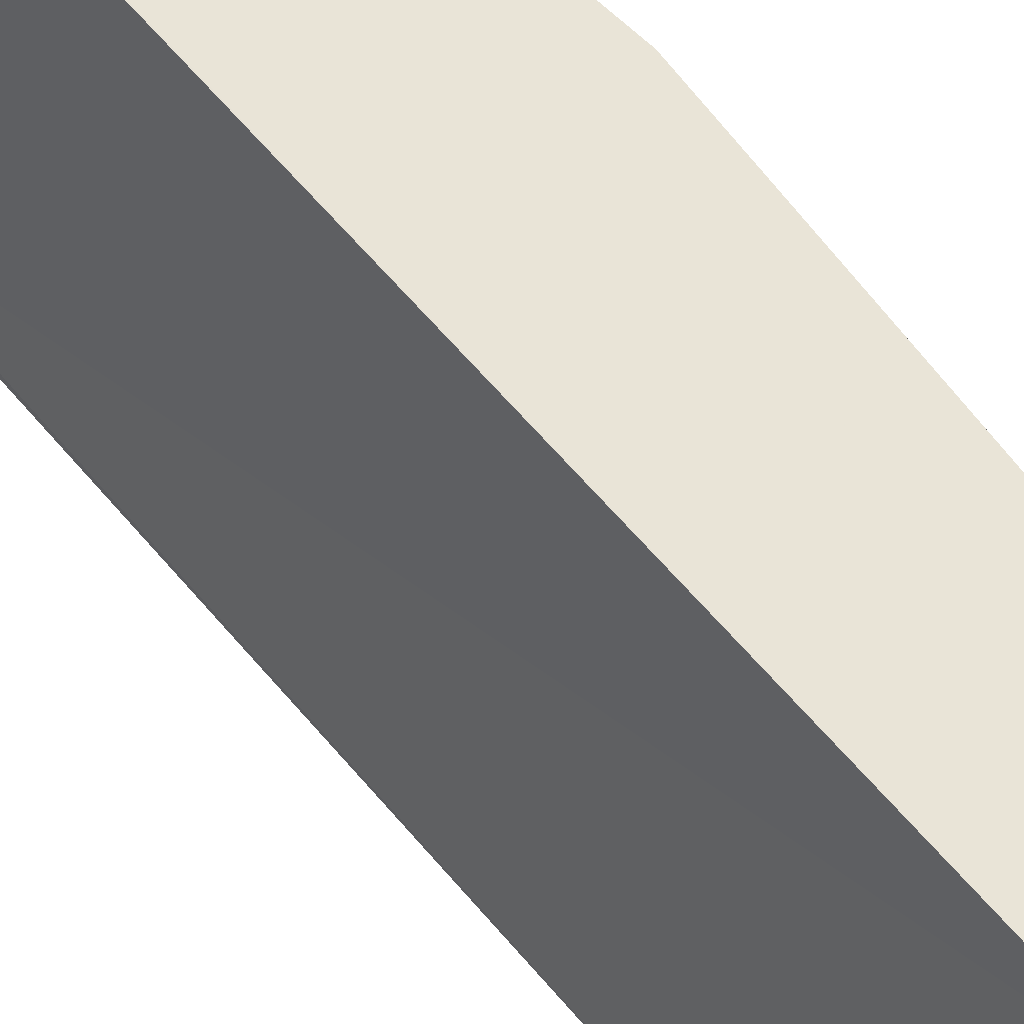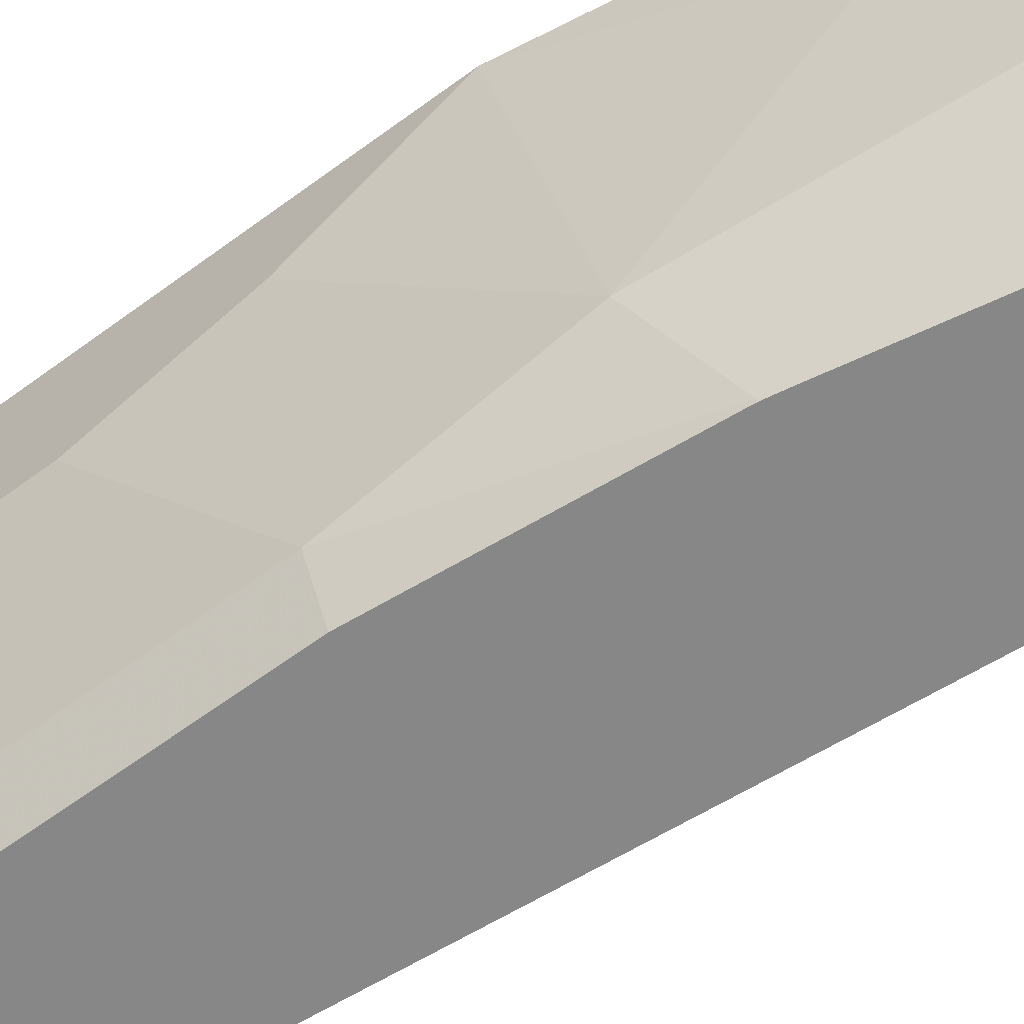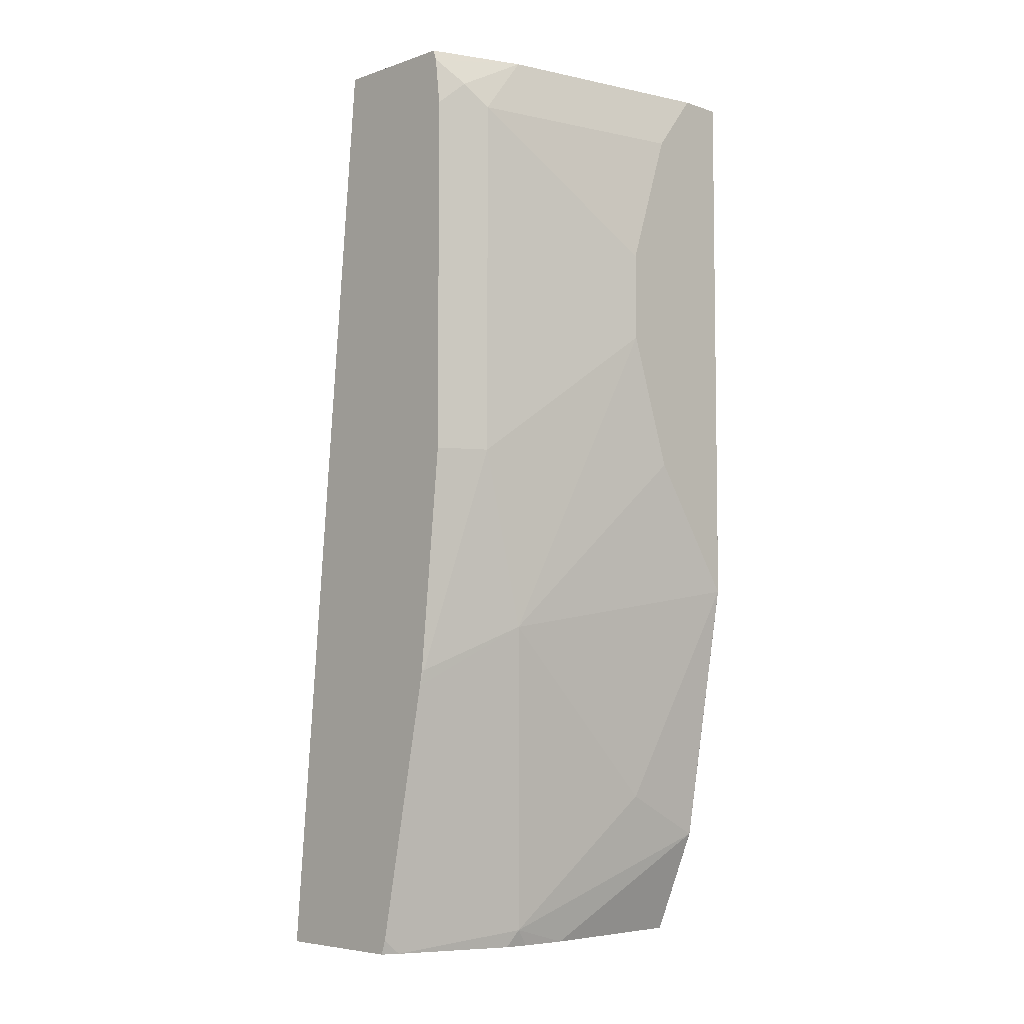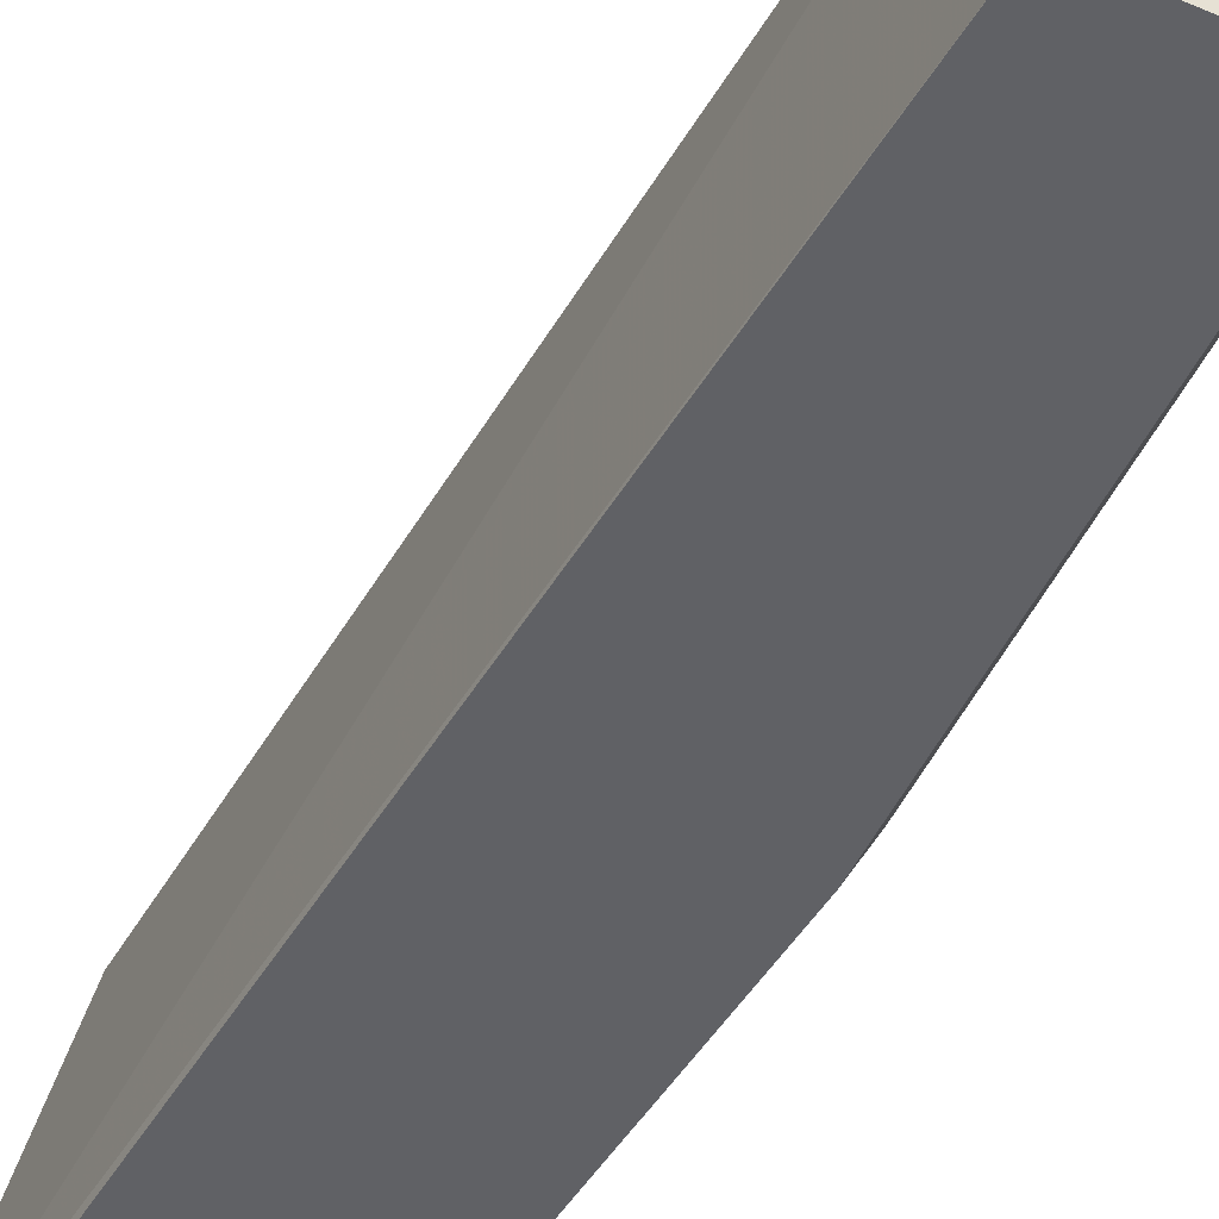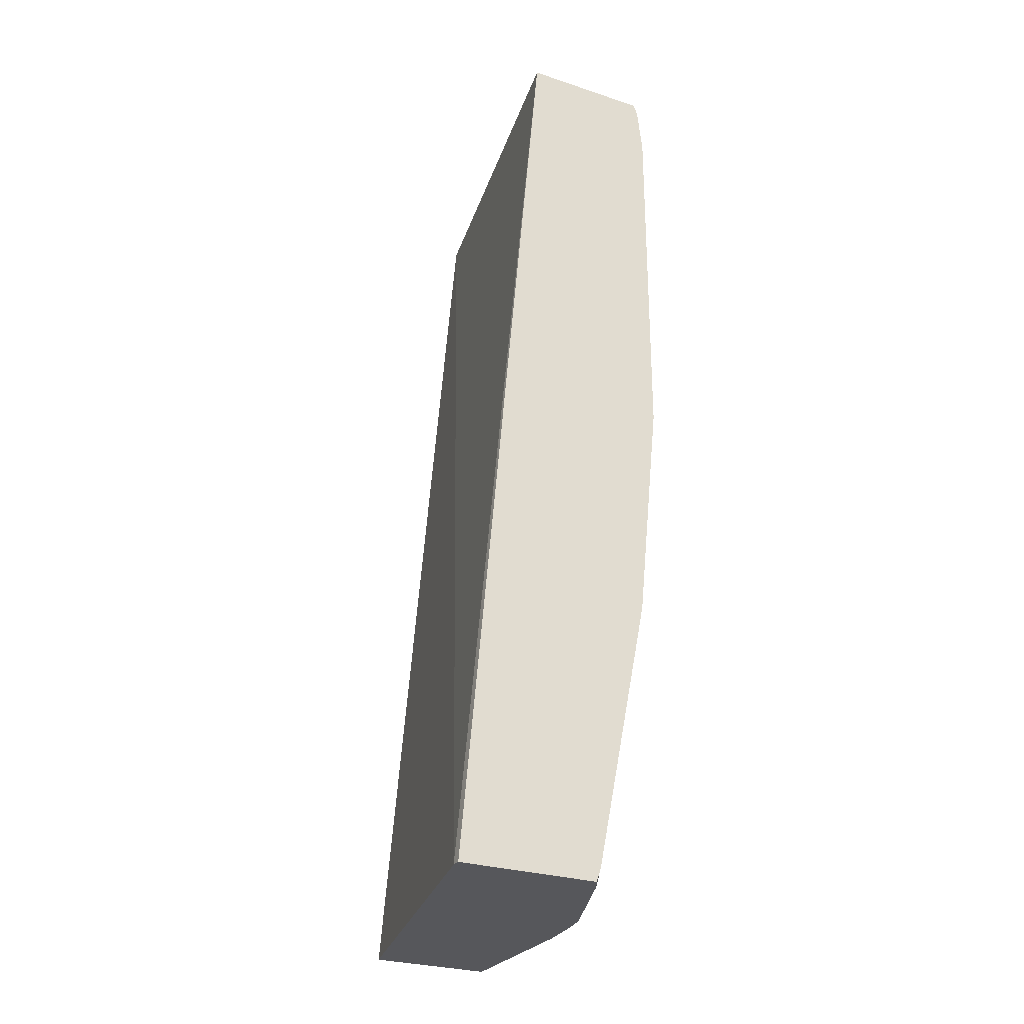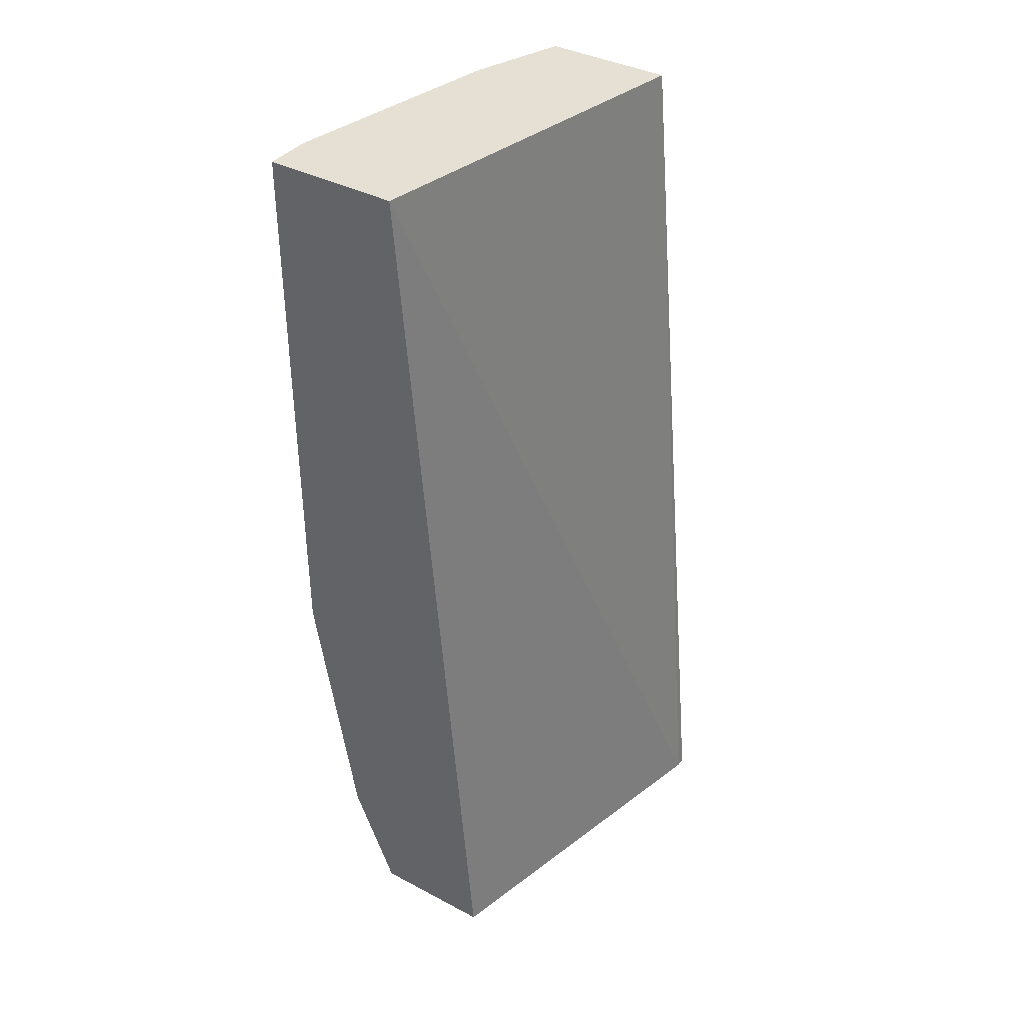
<metadata>
{"format":"obj","ext":"obj","renderer":"f3d","projection":"perspective","resolution":1024,"background":"white","views":[{"elev":61.2,"azim":145.2,"up":"+Z"},{"elev":-62.4,"azim":-53.0,"up":"+Z"},{"elev":-5.7,"azim":-134.6,"up":"+Y"},{"elev":-49.4,"azim":155.3,"up":"+Z"},{"elev":-27.4,"azim":153.1,"up":"+Y"},{"elev":38.1,"azim":33.8,"up":"+Y"}]}
</metadata>
<code>
v -0.6915 -0.5397 0.0002388
v -0.6915 -0.5397 -0.1189
v -0.6111 -0.5397 0.0002388
v -0.7243 -0.4609 0.0002388
v -0.7244 -0.461 -2.069e-05
v -0.6915 -0.5268 -0.1646
v -0.6883 -0.5397 -0.1534
v -0.6027 -0.5397 0.0002128
v -0.6037 -0.5378 0.0002388
v -0.7572 -0.2633 0.0002388
v -0.7573 -0.2634 -2.069e-05
v -0.7244 -0.428 -0.06588
v -0.6915 -0.461 -0.1976
v -0.6509 -0.5292 -0.2648
v -0.6535 -0.5397 -0.2531
v -0.685 -0.5397 -0.1711
v -0.7244 -0.3622 -0.1317
v -0.7244 -0.2963 -0.1976
v -0.5451 -0.5397 -0.2579
v -0.6585 0.1407 0.0002388
v -0.7573 -0.2304 0.0002388
v -0.7573 -0.1976 0.0002388
v -0.7573 -0.1647 -0.06588
v -0.6499 -0.5327 -0.2648
v -0.6886 -0.3406 -0.2648
v -0.6493 -0.5397 -0.2616
v -0.6915 -0.3292 -0.2634
v -0.7573 -0.06592 -0.0988
v -0.7244 -0.1647 -0.2305
v -0.5451 -0.5397 -0.2648
v -0.6073 0.1407 -0.2648
v -0.73 0.1407 0.0002388
v -0.7573 0.1317 0.0002388
v -0.6474 -0.5397 -0.2648
v -0.6908 -0.3292 -0.2648
v -0.7573 -4.119e-05 -0.0988
v -0.7244 0.09874 -0.2305
v -0.7072 -0.1647 -0.2648
v -0.7004 0.1407 -0.2648
v -0.7573 0.1407 0.000161
v -0.7573 0.09874 -0.06588
v -0.7244 0.1407 -0.1976
v -0.7162 0.1152 -0.2469
v -0.7072 0.09874 -0.2648
v -0.7033 0.1331 -0.2648
v -0.7573 0.1407 -0.03295
f 18 29 27
f 14 30 34
f 19 30 31
f 18 28 29
f 18 23 28
f 18 27 25
f 15 24 26
f 14 34 24
f 14 31 30
f 14 18 25
f 14 45 39
f 14 44 45
f 14 38 44
f 14 35 38
f 14 25 35
f 14 24 15
f 13 18 14
f 19 31 20
f 11 23 18
f 14 39 31
f 20 31 39
f 37 41 46
f 20 42 46
f 11 28 23
f 43 45 44
f 42 45 43
f 39 45 42
f 37 43 44
f 37 42 43
f 37 46 42
f 36 41 37
f 32 40 33
f 29 38 35
f 29 44 38
f 29 37 44
f 28 37 29
f 28 36 37
f 27 29 35
f 25 27 35
f 24 34 26
f 20 40 32
f 20 46 40
f 20 39 42
f 11 36 28
f 5 11 12
f 11 46 41
f 1 5 2
f 1 4 5
f 1 10 4
f 1 21 10
f 1 22 21
f 1 33 22
f 1 32 33
f 1 20 32
f 1 9 20
f 1 3 9
f 11 41 36
f 1 19 8
f 1 30 19
f 1 34 30
f 1 26 34
f 1 15 26
f 1 16 15
f 1 7 16
f 1 2 7
f 2 6 7
f 2 5 6
f 1 8 3
f 4 10 11
f 3 8 9
f 11 40 46
f 11 33 40
f 11 22 33
f 11 21 22
f 11 18 17
f 10 21 11
f 8 20 9
f 8 19 20
f 11 17 12
f 6 17 18
f 6 12 17
f 6 16 7
f 6 15 16
f 6 14 15
f 6 13 14
f 5 12 6
f 6 18 13
f 4 11 5

</code>
